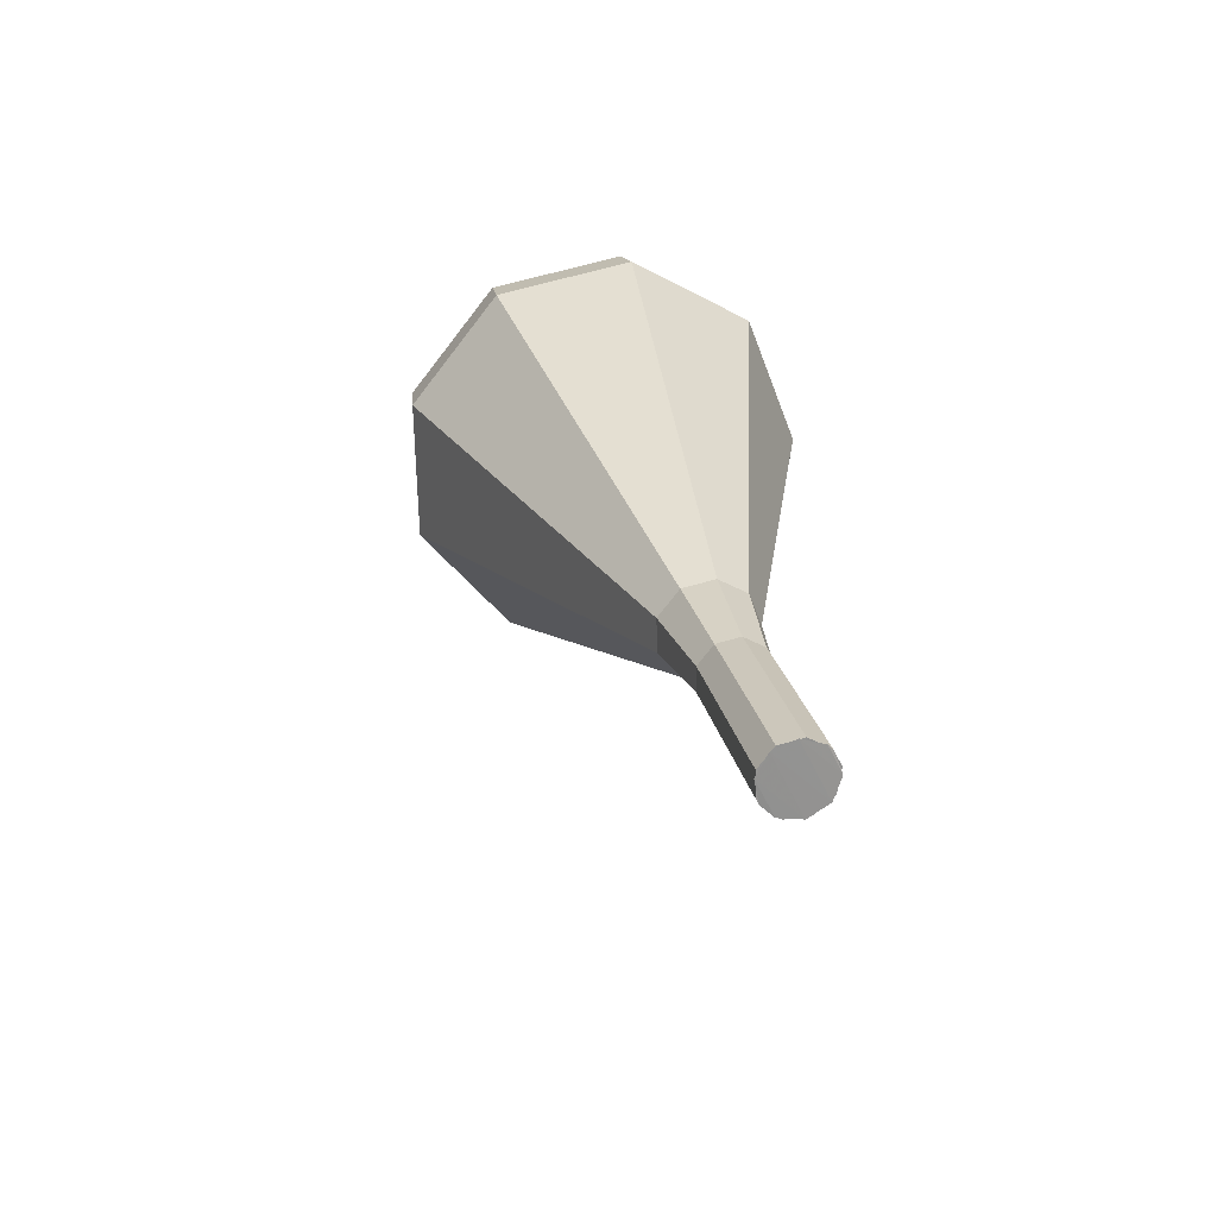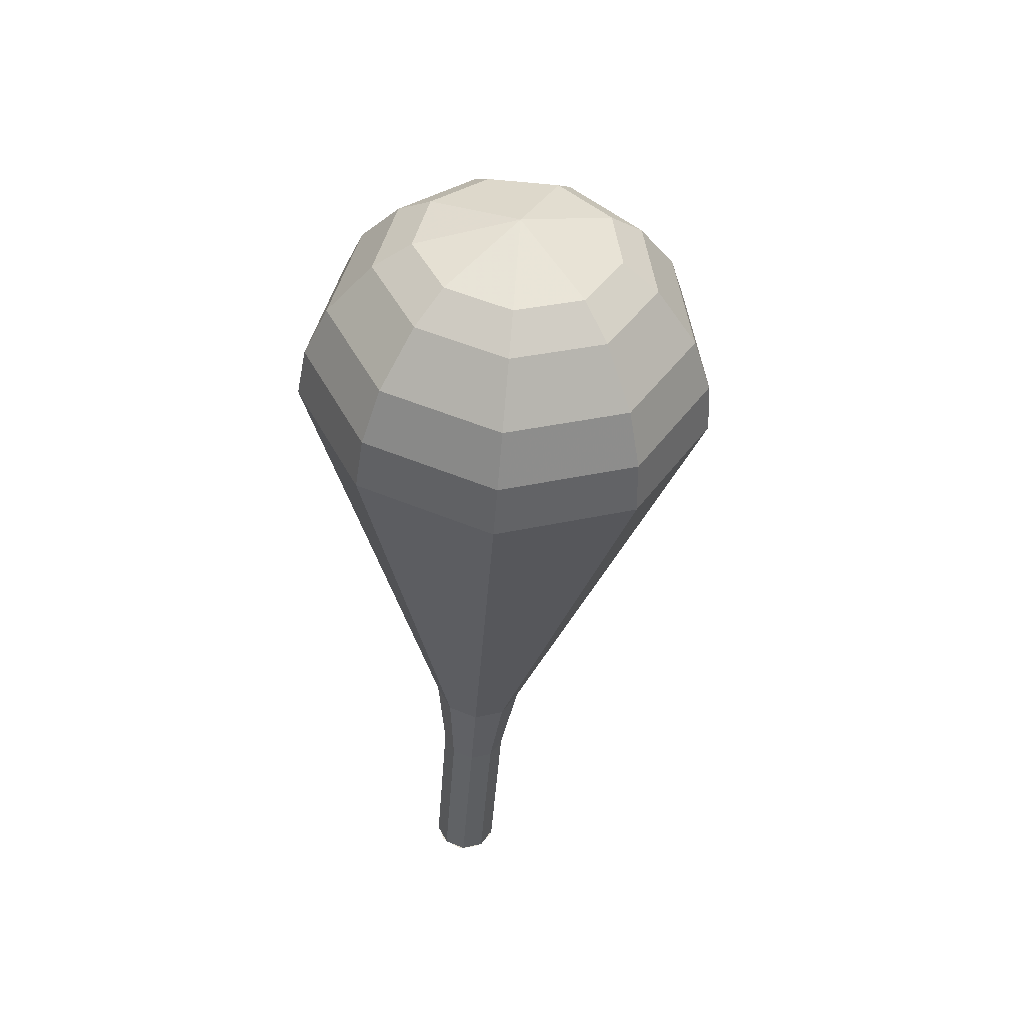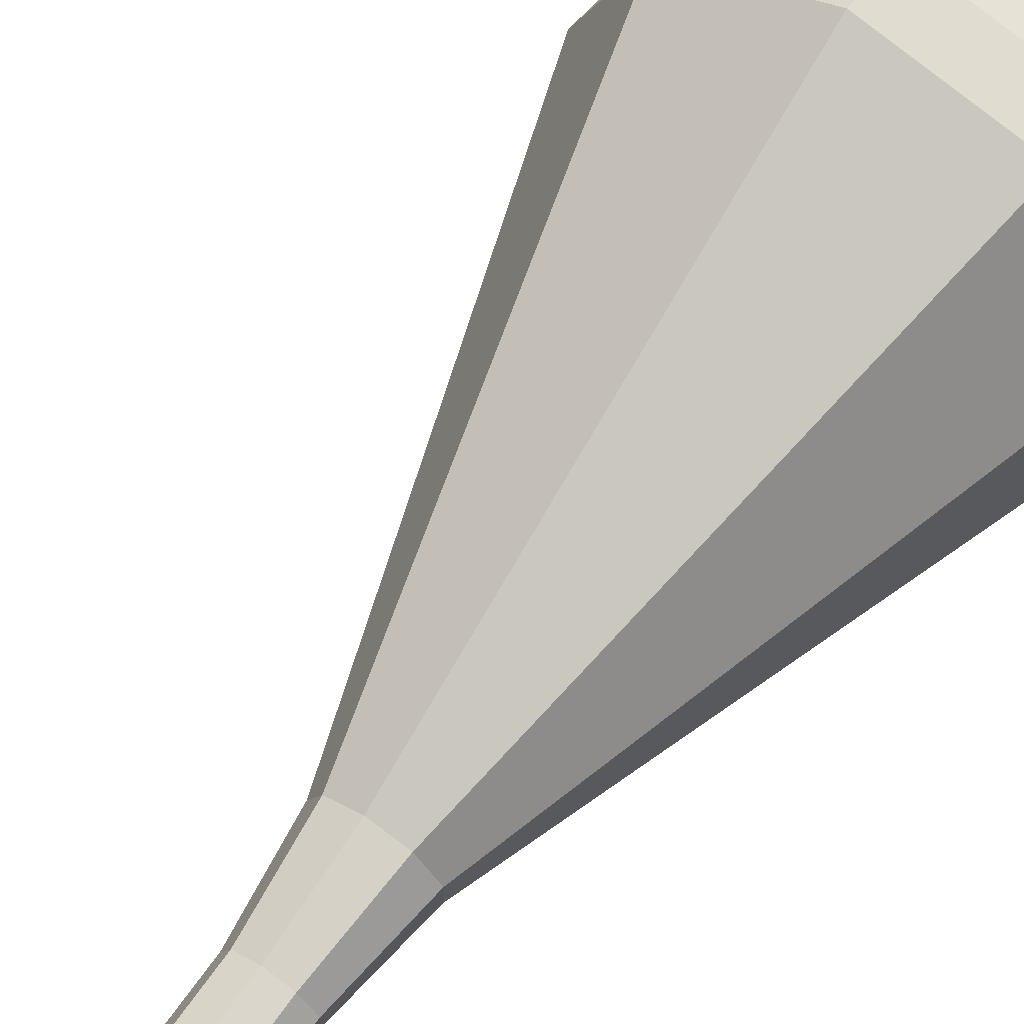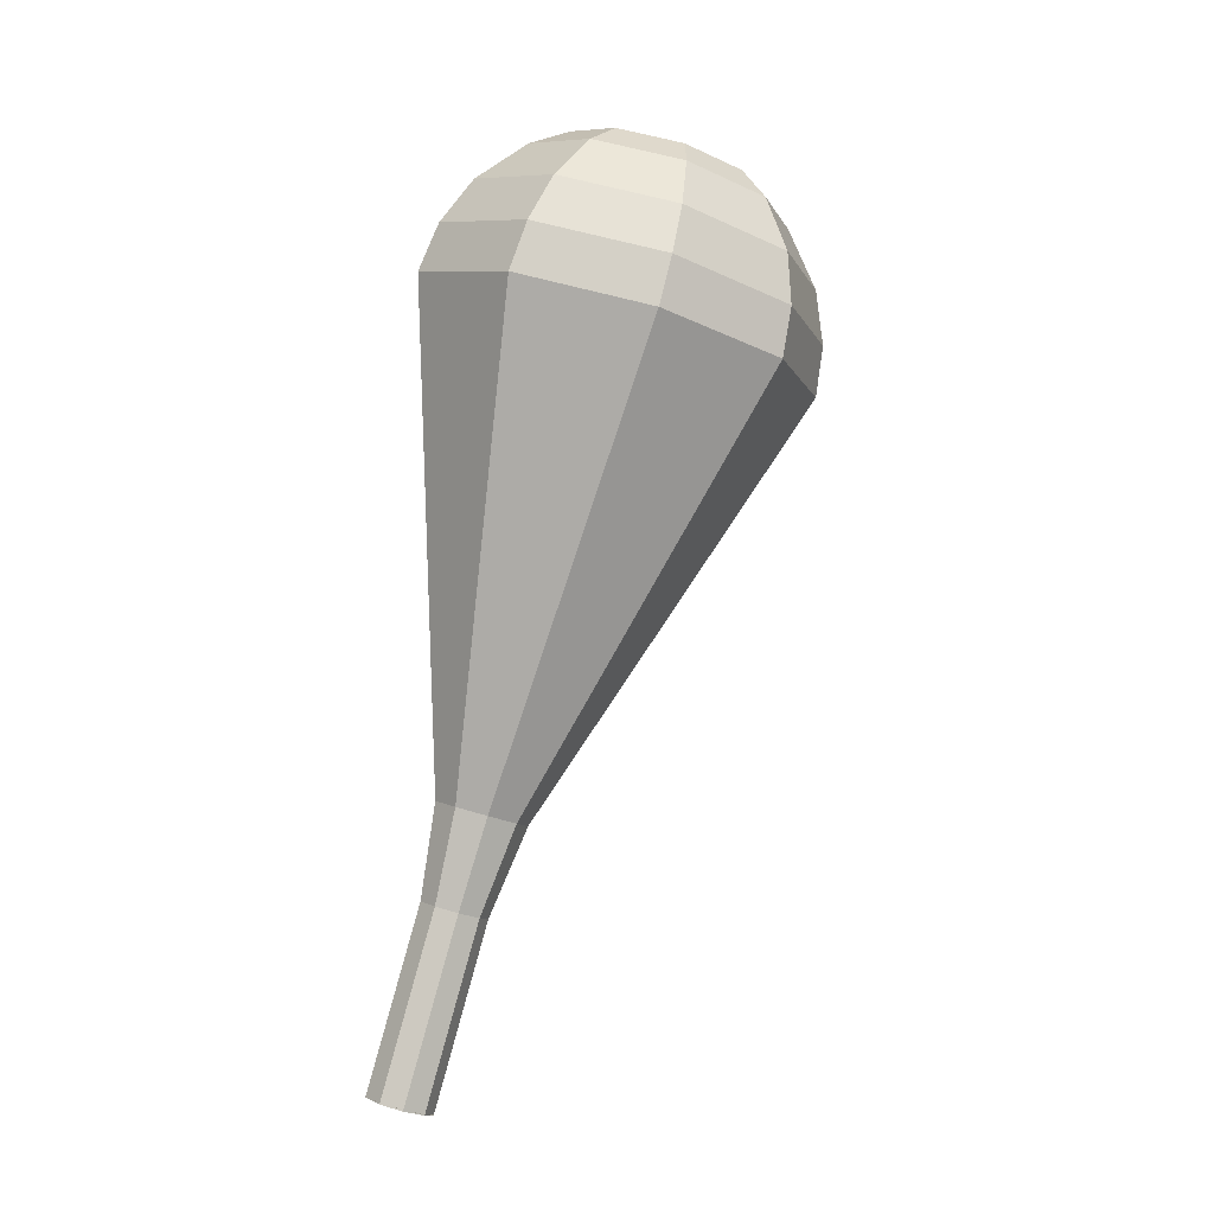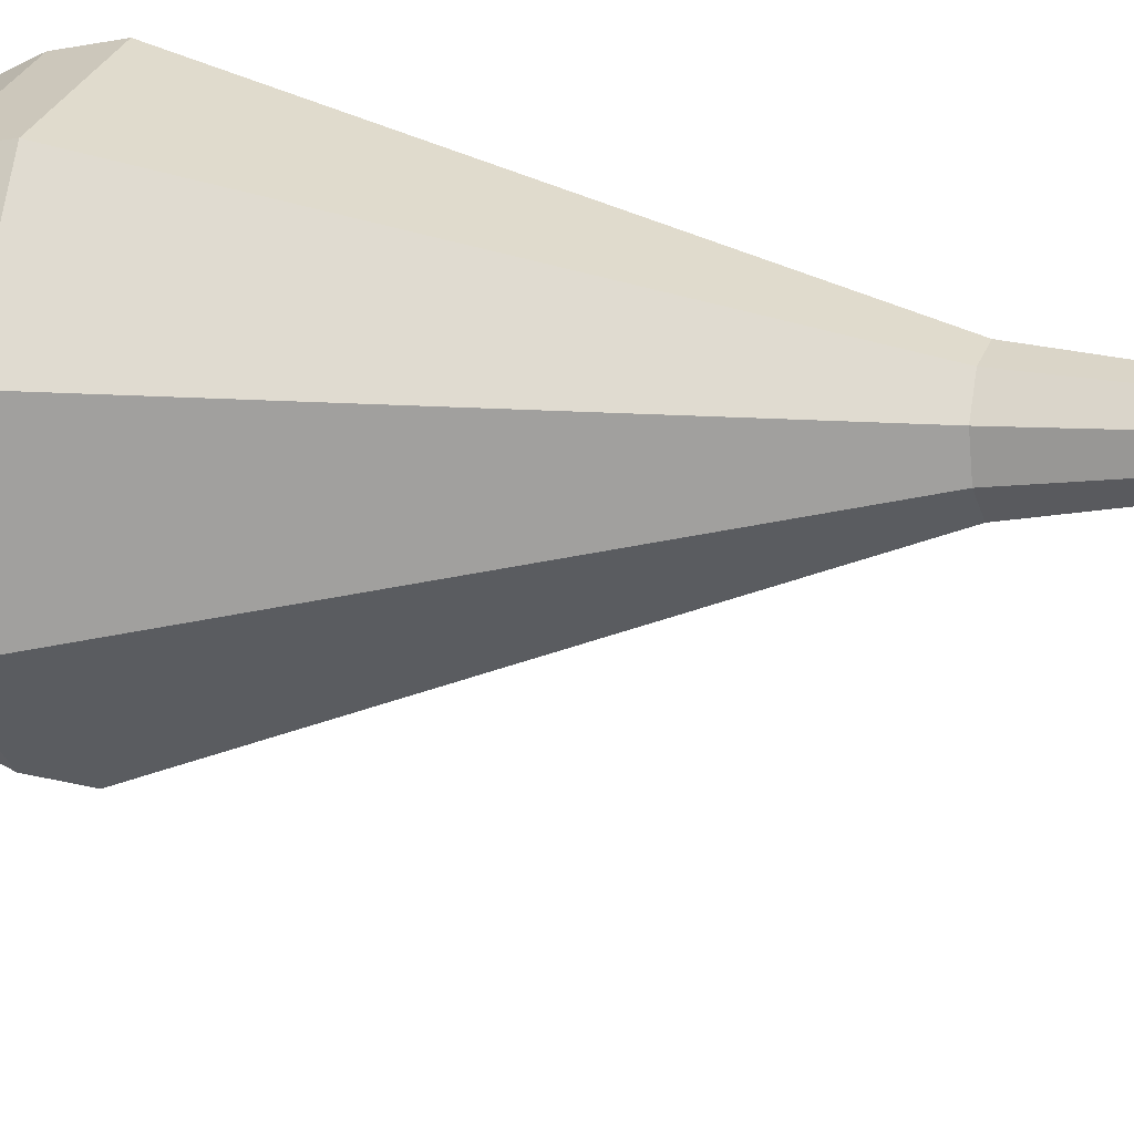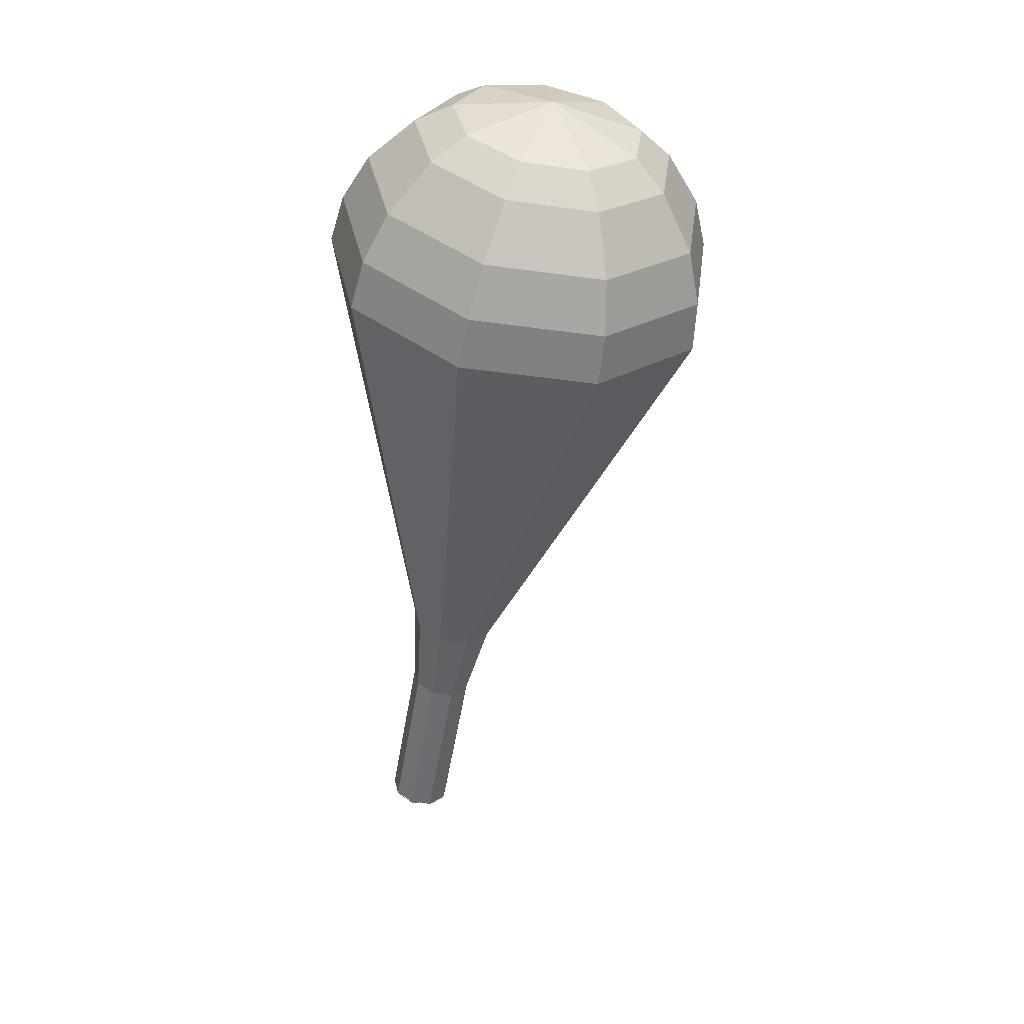
<metadata>
{"format":"obj","ext":"obj","renderer":"f3d","projection":"perspective","resolution":1024,"background":"white","views":[{"elev":-54.1,"azim":-166.2,"up":"+Z"},{"elev":62.8,"azim":-112.6,"up":"+Z"},{"elev":79.3,"azim":-129.9,"up":"+Y"},{"elev":-13.2,"azim":-9.0,"up":"+Z"},{"elev":35.1,"azim":122.0,"up":"+Y"},{"elev":21.5,"azim":20.0,"up":"+Z"}]}
</metadata>
<code>
g tube1
v 155.9 158 109.5
v 156.4 157.4 109.3
v 156.4 156.6 109.2
v 155.9 155.9 109.2
v 155.1 155.7 109.4
v 154.4 156 109.6
v 154.1 156.8 109.8
v 154.3 157.6 109.9
v 155 158.1 109.7
v 155.9 158 109.5
v 154.6 155.9 109.5
v 155.4 155.7 109.3
v 156.1 156 109.1
v 156.5 156.8 109.2
v 156.3 157.6 109.4
v 155.7 158.1 109.6
v 154.8 158 109.8
v 154.2 157.4 109.9
v 154.1 156.6 109.8
v 154.6 155.9 109.5
v 155.4 155.3 112.8
v 156.2 155.1 112.6
v 157 155.4 112.5
v 157.3 156.2 112.5
v 157.2 157 112.7
v 156.5 157.5 113
v 155.7 157.4 113.2
v 155.1 156.8 113.2
v 155 156 113.1
v 155.4 155.3 112.8
v 156.2 154.7 116.1
v 157 154.5 115.9
v 157.8 154.8 115.8
v 158.2 155.6 115.8
v 158 156.4 116
v 157.3 156.9 116.3
v 156.5 156.8 116.5
v 155.9 156.2 116.5
v 155.8 155.4 116.4
v 156.2 154.7 116.1
v 156.8 153.7 119.4
v 157.9 153.4 119.1
v 158.9 153.9 118.9
v 159.5 154.9 119
v 159.2 156 119.3
v 158.3 156.7 119.6
v 157.2 156.6 119.9
v 156.3 155.8 120
v 156.2 154.6 119.8
v 156.8 153.7 119.4
v 157 152.1 122.8
v 158.8 151.6 122.2
v 160.5 152.5 121.9
v 161.4 154.2 122
v 161 156.1 122.5
v 159.5 157.2 123.1
v 157.6 157 123.5
v 156.2 155.6 123.6
v 155.9 153.7 123.3
v 157 152.1 122.8
v 157.3 149 129.4
v 160.5 148.1 128.4
v 163.7 149.6 127.9
v 165.3 152.8 128
v 164.6 156.2 128.8
v 161.8 158.2 129.9
v 158.4 157.8 130.7
v 155.9 155.4 130.9
v 155.4 151.9 130.4
v 157.3 149 129.4
v 157.6 145.9 136
v 162.3 144.6 134.6
v 166.9 146.8 133.8
v 169.2 151.4 134.1
v 168.1 156.2 135.2
v 164.2 159.1 136.8
v 159.2 158.7 137.9
v 155.5 155.1 138.2
v 154.9 150.1 137.4
v 157.6 145.9 136
v 158.2 145.8 137.8
v 162.8 144.5 136.4
v 167.2 146.6 135.6
v 169.4 151.1 135.9
v 168.4 155.8 137
v 164.6 158.6 138.5
v 159.8 158.1 139.7
v 156.2 154.7 139.9
v 155.6 149.8 139.2
v 158.2 145.8 137.8
v 159.1 146.1 139.6
v 163.2 145 138.3
v 167.2 146.8 137.7
v 169.2 150.8 137.9
v 168.2 155 138.9
v 164.8 157.5 140.2
v 160.5 157.1 141.3
v 157.3 154 141.5
v 156.8 149.7 140.8
v 159.1 146.1 139.6
v 160.4 147 141.4
v 163.6 146.1 140.4
v 166.6 147.6 139.9
v 168.1 150.6 140.1
v 167.4 153.8 140.9
v 164.8 155.7 141.9
v 161.5 155.4 142.7
v 159.1 153.1 142.8
v 158.7 149.7 142.3
v 160.4 147 141.4
v 161.4 147.9 142.3
v 163.7 147.3 141.6
v 166 148.3 141.2
v 167.1 150.5 141.3
v 166.6 152.9 141.9
v 164.6 154.3 142.6
v 162.2 154.1 143.2
v 160.5 152.3 143.3
v 160.1 149.9 143
v 161.4 147.9 142.3
v 163.8 150.7 143.2
v 163.8 150.7 143.2
v 163.8 150.7 143.2
v 163.8 150.7 143.2
v 163.8 150.7 143.2
v 163.8 150.7 143.2
v 163.8 150.7 143.2
v 163.8 150.7 143.2
v 163.8 150.7 143.2
v 163.8 150.7 143.2
f 1 2 12
f 12 11 1
f 2 3 13
f 13 12 2
f 3 4 14
f 14 13 3
f 4 5 15
f 15 14 4
f 5 6 16
f 16 15 5
f 6 7 17
f 17 16 6
f 7 8 18
f 18 17 7
f 8 9 19
f 19 18 8
f 9 10 20
f 20 19 9
f 11 12 22
f 22 21 11
f 12 13 23
f 23 22 12
f 13 14 24
f 24 23 13
f 14 15 25
f 25 24 14
f 15 16 26
f 26 25 15
f 16 17 27
f 27 26 16
f 17 18 28
f 28 27 17
f 18 19 29
f 29 28 18
f 19 20 30
f 30 29 19
f 21 22 32
f 32 31 21
f 22 23 33
f 33 32 22
f 23 24 34
f 34 33 23
f 24 25 35
f 35 34 24
f 25 26 36
f 36 35 25
f 26 27 37
f 37 36 26
f 27 28 38
f 38 37 27
f 28 29 39
f 39 38 28
f 29 30 40
f 40 39 29
f 31 32 42
f 42 41 31
f 32 33 43
f 43 42 32
f 33 34 44
f 44 43 33
f 34 35 45
f 45 44 34
f 35 36 46
f 46 45 35
f 36 37 47
f 47 46 36
f 37 38 48
f 48 47 37
f 38 39 49
f 49 48 38
f 39 40 50
f 50 49 39
f 41 42 52
f 52 51 41
f 42 43 53
f 53 52 42
f 43 44 54
f 54 53 43
f 44 45 55
f 55 54 44
f 45 46 56
f 56 55 45
f 46 47 57
f 57 56 46
f 47 48 58
f 58 57 47
f 48 49 59
f 59 58 48
f 49 50 60
f 60 59 49
f 51 52 62
f 62 61 51
f 52 53 63
f 63 62 52
f 53 54 64
f 64 63 53
f 54 55 65
f 65 64 54
f 55 56 66
f 66 65 55
f 56 57 67
f 67 66 56
f 57 58 68
f 68 67 57
f 58 59 69
f 69 68 58
f 59 60 70
f 70 69 59
f 61 62 72
f 72 71 61
f 62 63 73
f 73 72 62
f 63 64 74
f 74 73 63
f 64 65 75
f 75 74 64
f 65 66 76
f 76 75 65
f 66 67 77
f 77 76 66
f 67 68 78
f 78 77 67
f 68 69 79
f 79 78 68
f 69 70 80
f 80 79 69
f 71 72 82
f 82 81 71
f 72 73 83
f 83 82 72
f 73 74 84
f 84 83 73
f 74 75 85
f 85 84 74
f 75 76 86
f 86 85 75
f 76 77 87
f 87 86 76
f 77 78 88
f 88 87 77
f 78 79 89
f 89 88 78
f 79 80 90
f 90 89 79
f 81 82 92
f 92 91 81
f 82 83 93
f 93 92 82
f 83 84 94
f 94 93 83
f 84 85 95
f 95 94 84
f 85 86 96
f 96 95 85
f 86 87 97
f 97 96 86
f 87 88 98
f 98 97 87
f 88 89 99
f 99 98 88
f 89 90 100
f 100 99 89
f 91 92 102
f 102 101 91
f 92 93 103
f 103 102 92
f 93 94 104
f 104 103 93
f 94 95 105
f 105 104 94
f 95 96 106
f 106 105 95
f 96 97 107
f 107 106 96
f 97 98 108
f 108 107 97
f 98 99 109
f 109 108 98
f 99 100 110
f 110 109 99
f 101 102 112
f 112 111 101
f 102 103 113
f 113 112 102
f 103 104 114
f 114 113 103
f 104 105 115
f 115 114 104
f 105 106 116
f 116 115 105
f 106 107 117
f 117 116 106
f 107 108 118
f 118 117 107
f 108 109 119
f 119 118 108
f 109 110 120
f 120 119 109
f 111 112 122
f 122 121 111
f 112 113 123
f 123 122 112
f 113 114 124
f 124 123 113
f 114 115 125
f 125 124 114
f 115 116 126
f 126 125 115
f 116 117 127
f 127 126 116
f 117 118 128
f 128 127 117
f 118 119 129
f 129 128 118
f 119 120 130
f 130 129 119

</code>
